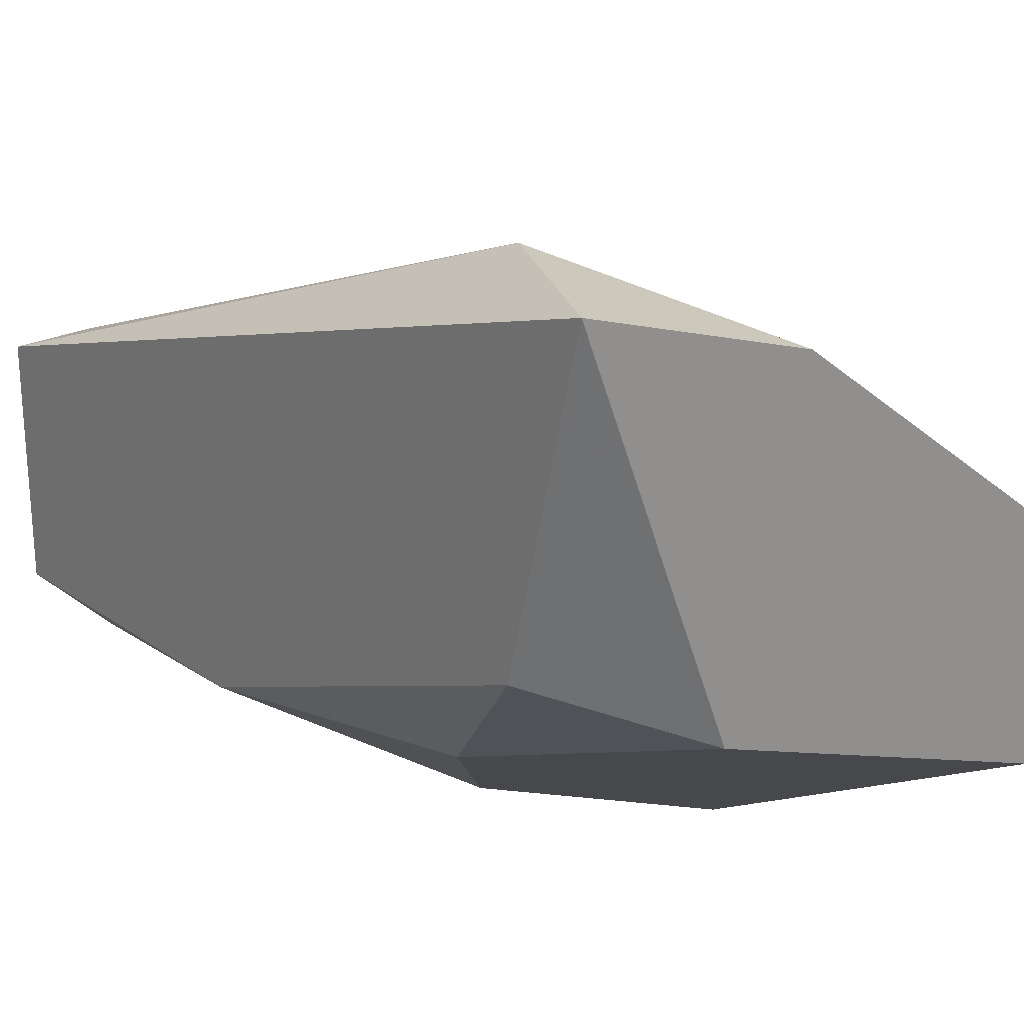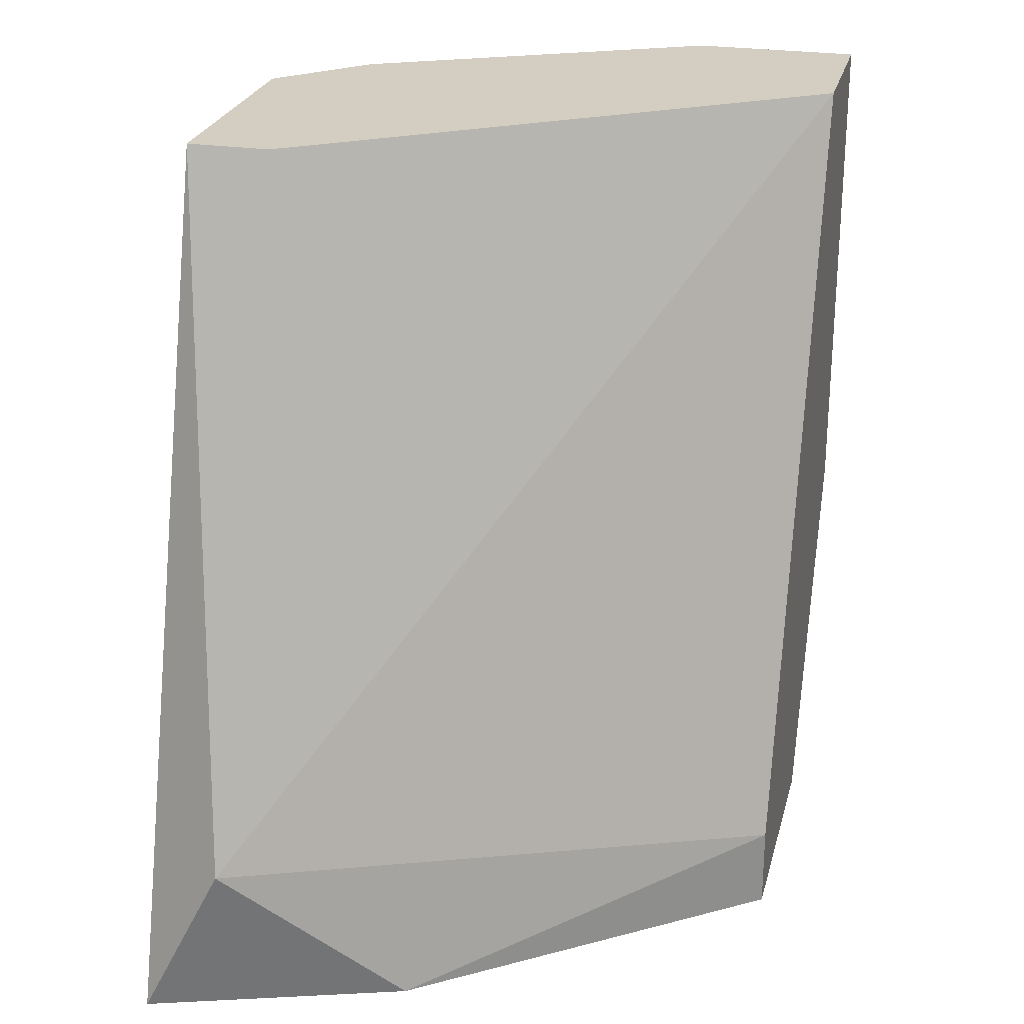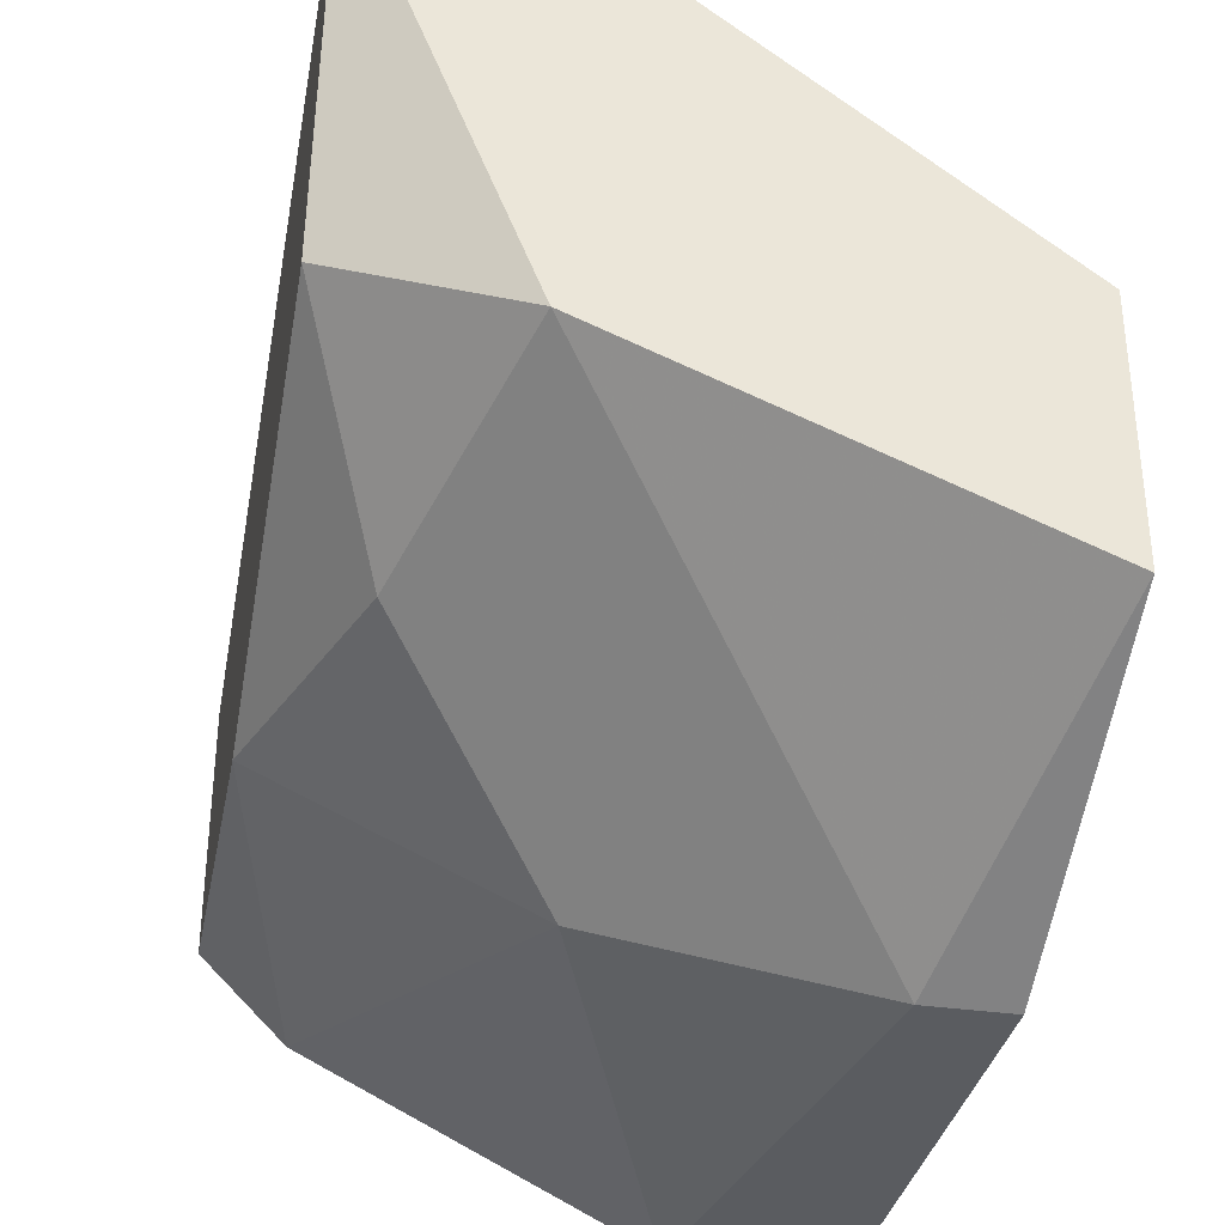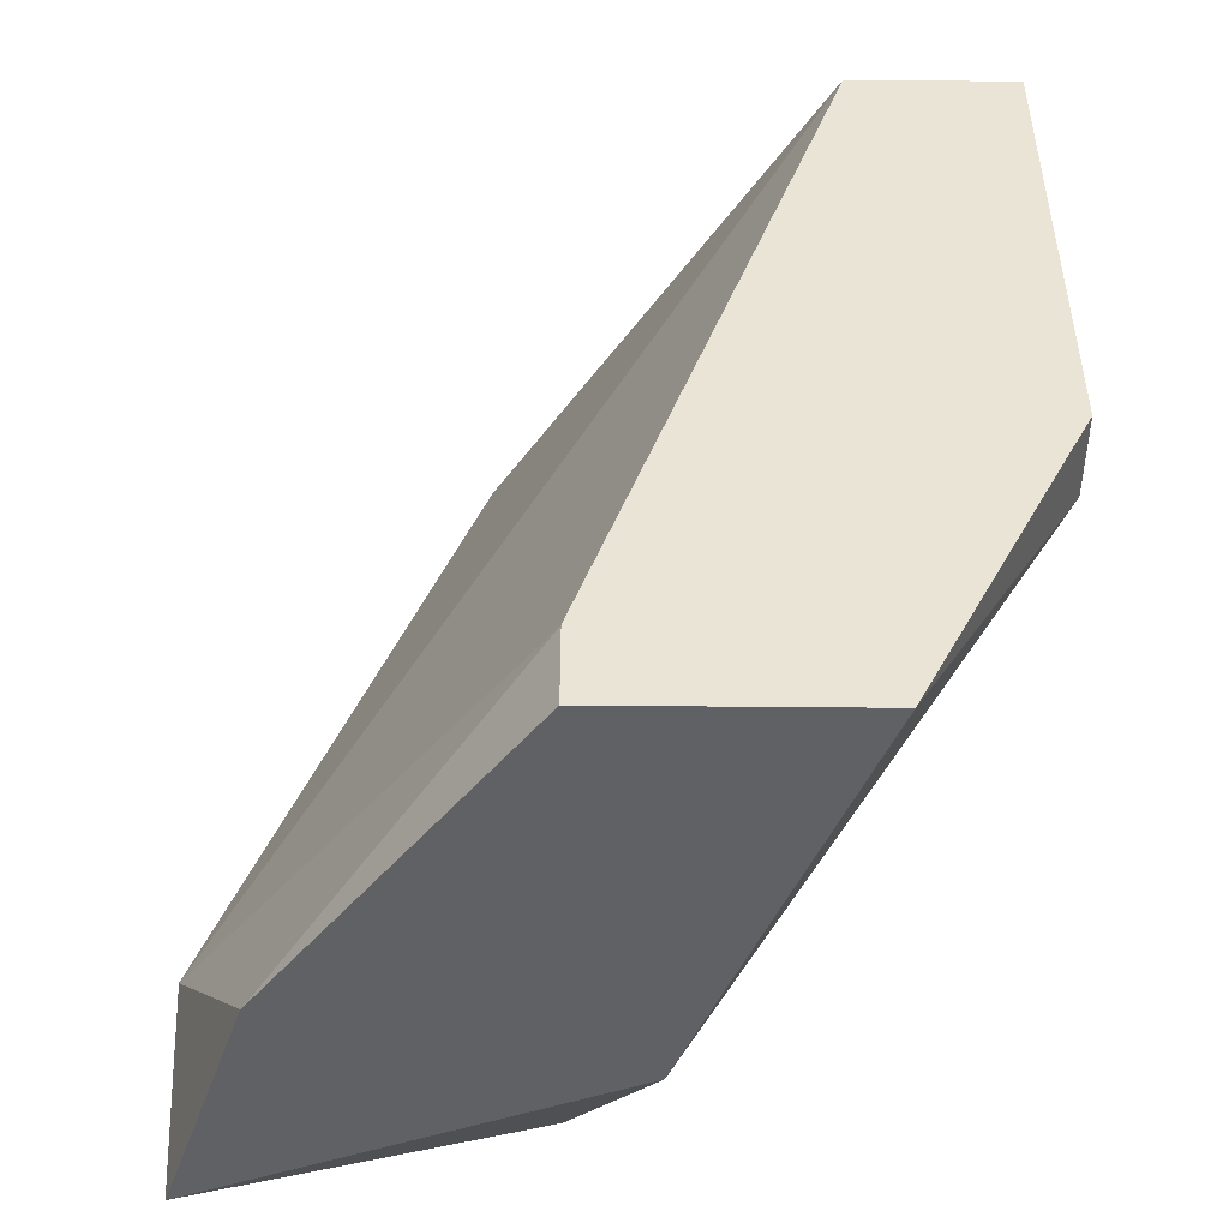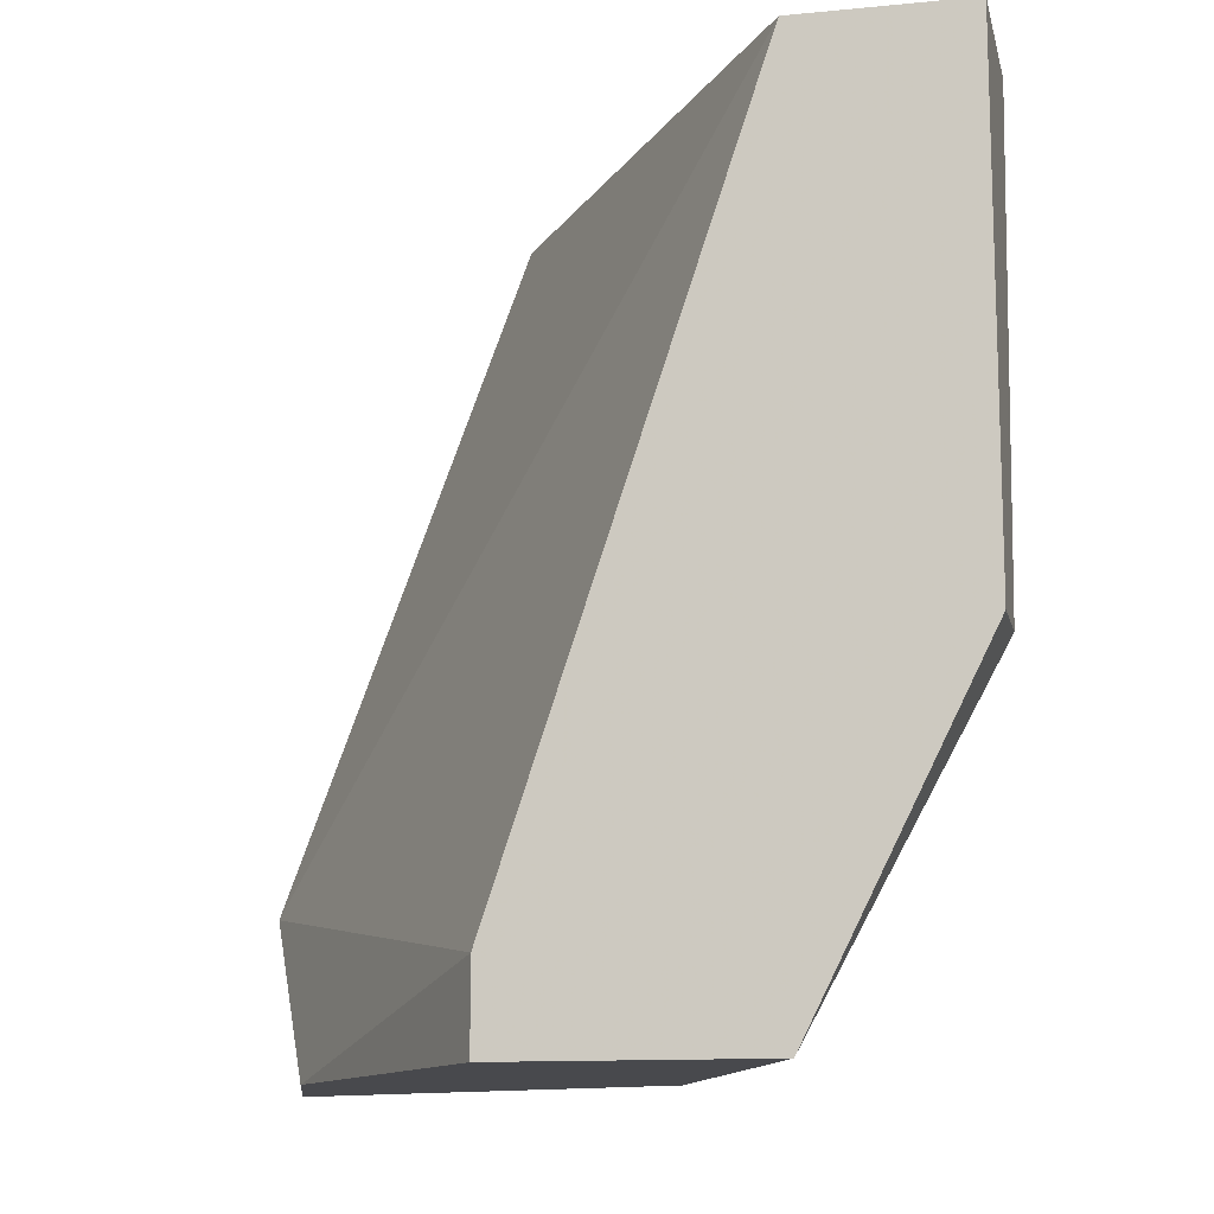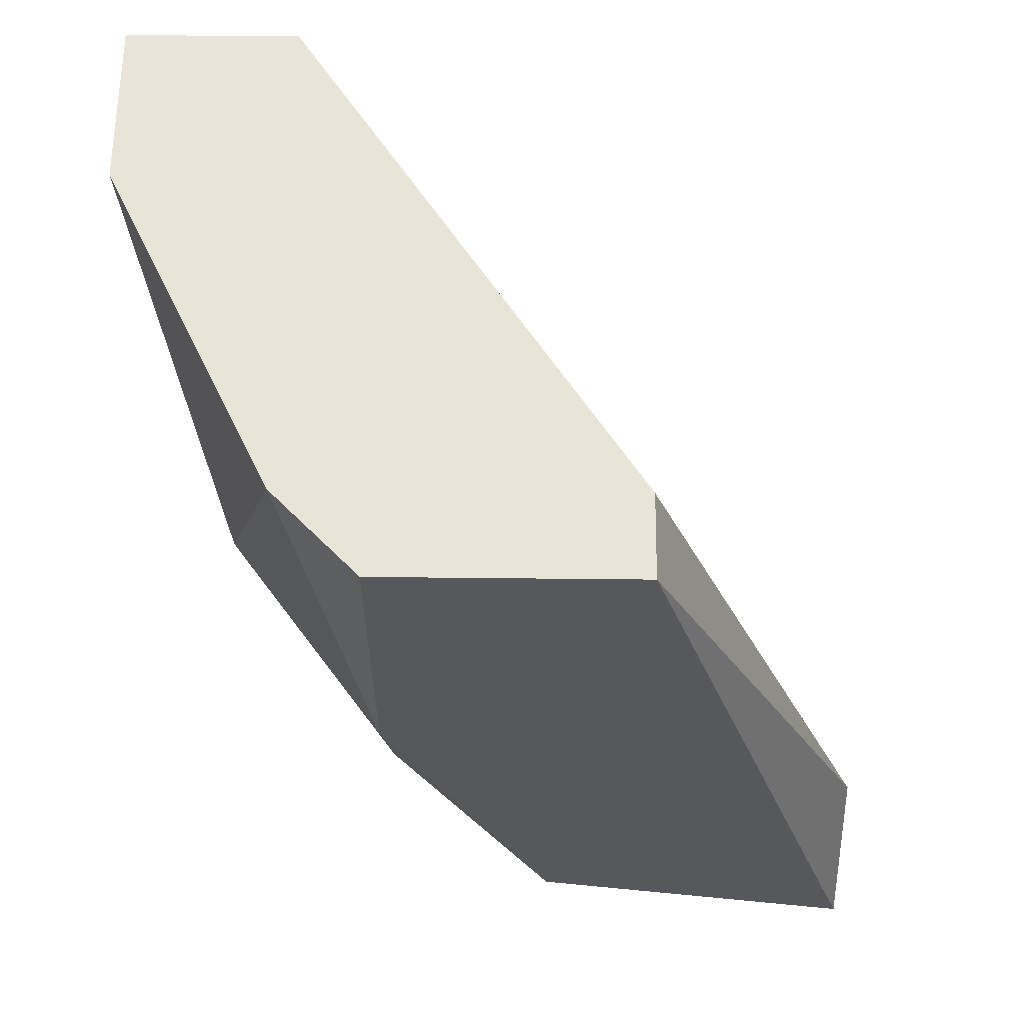
<metadata>
{"format":"obj","ext":"obj","renderer":"f3d","projection":"perspective","resolution":1024,"background":"white","views":[{"elev":23.6,"azim":139.3,"up":"+Y"},{"elev":25.3,"azim":-166.2,"up":"+Z"},{"elev":-34.3,"azim":168.9,"up":"+Y"},{"elev":-47.8,"azim":-90.6,"up":"+Z"},{"elev":-12.5,"azim":-77.3,"up":"+Z"},{"elev":61.3,"azim":90.6,"up":"+Z"}]}
</metadata>
<code>
v 0.006482 -0.03651 -0.01149
v 0.006482 -0.03651 -0.009427
v 0.006482 -0.04682 0.009129
v 0.006482 -0.04682 -0.003241
v 0.006482 -0.04269 0.009129
v 0.006482 -0.04269 -0.01149
v 0.008543 -0.04682 -0.003241
v 0.0106 -0.04682 0.009129
v 0.01679 -0.03857 -0.01149
v 0.01885 -0.04063 -0.005303
v 0.01885 -0.02826 -0.007364
v 0.01885 -0.03445 0.009129
v 0.01885 -0.04269 0.009129
v 0.01472 -0.03033 -0.01149
v 0.01472 -0.04476 -0.00118
v 0.02091 -0.03651 -0.009427
v 0.02091 -0.04063 0.009129
v 0.02091 -0.04063 0.000879
v 0.02091 -0.02826 -0.01149
v 0.02091 -0.03445 0.009129
f 9 16 10
f 4 7 3
f 2 4 3
f 18 19 17
f 12 3 17
f 3 12 5
f 2 3 5
f 7 4 6
f 4 2 6
f 9 7 6
f 19 9 6
f 5 12 11
f 2 5 11
f 3 7 8
f 17 3 8
f 8 7 15
f 19 18 16
f 9 19 16
f 17 19 20
f 12 17 20
f 19 11 20
f 11 12 20
f 19 6 14
f 11 19 14
f 2 11 14
f 18 17 13
f 17 8 13
f 8 15 13
f 15 18 13
f 6 2 1
f 14 6 1
f 2 14 1
f 7 9 10
f 15 7 10
f 18 15 10
f 16 18 10

</code>
